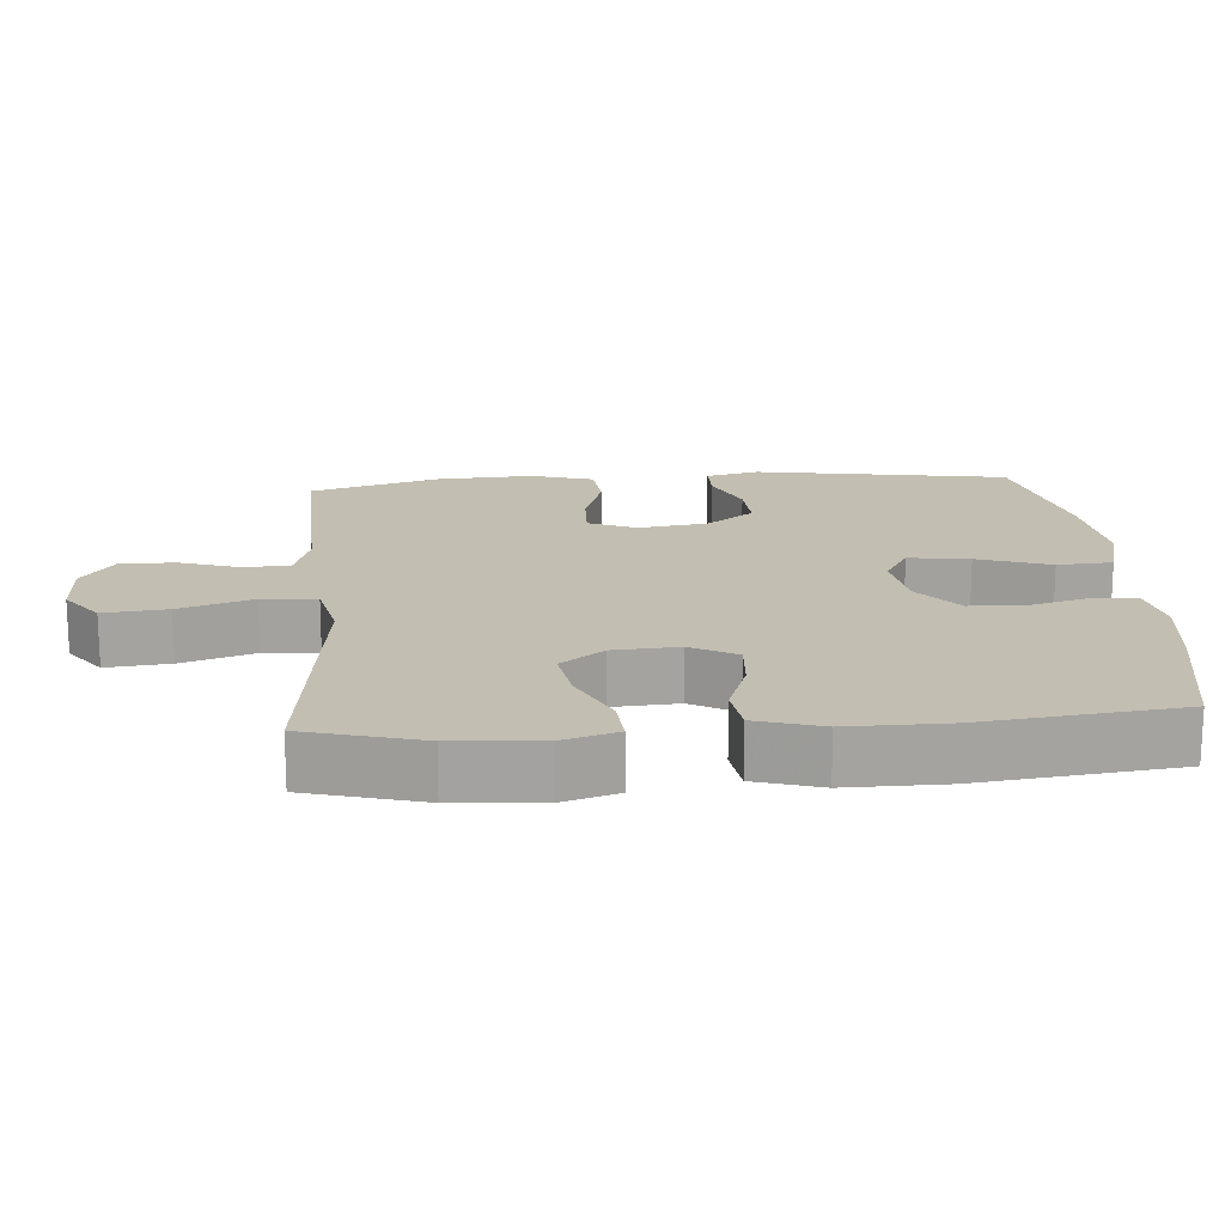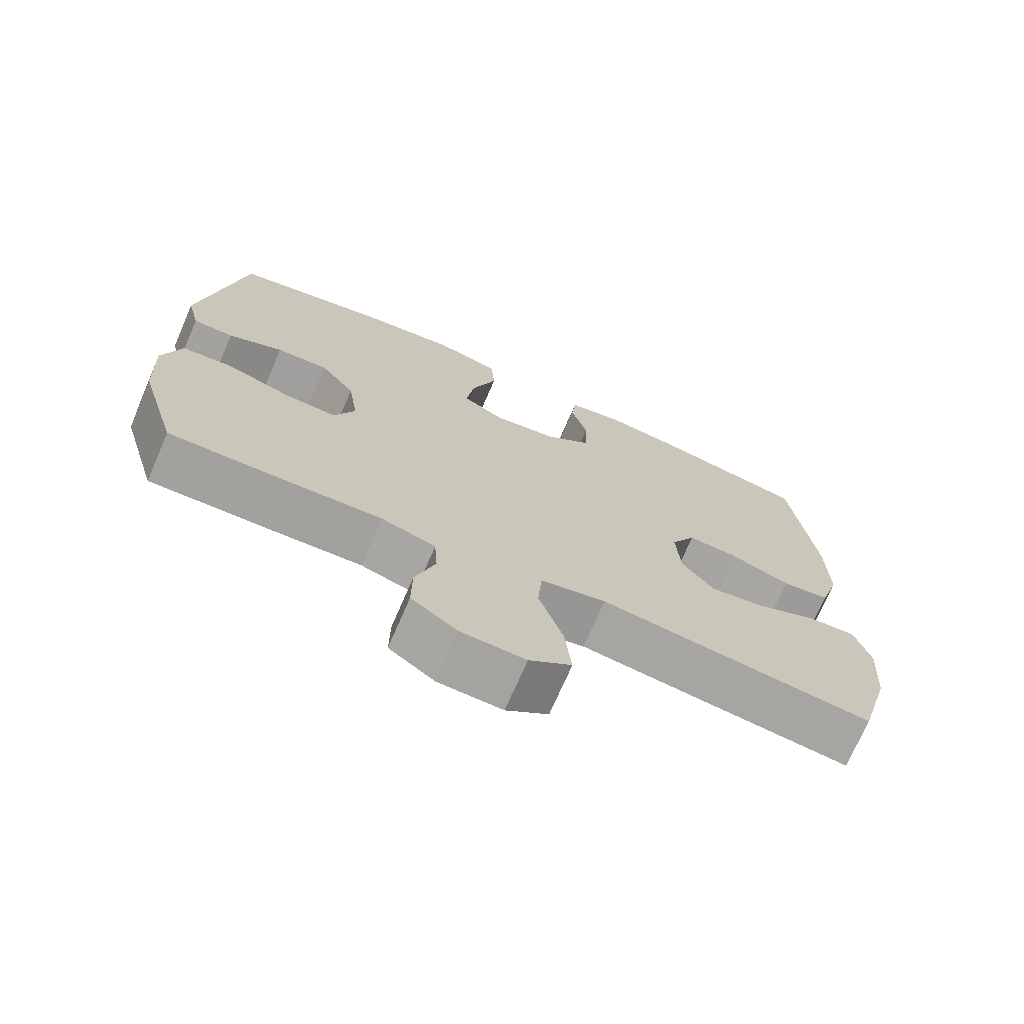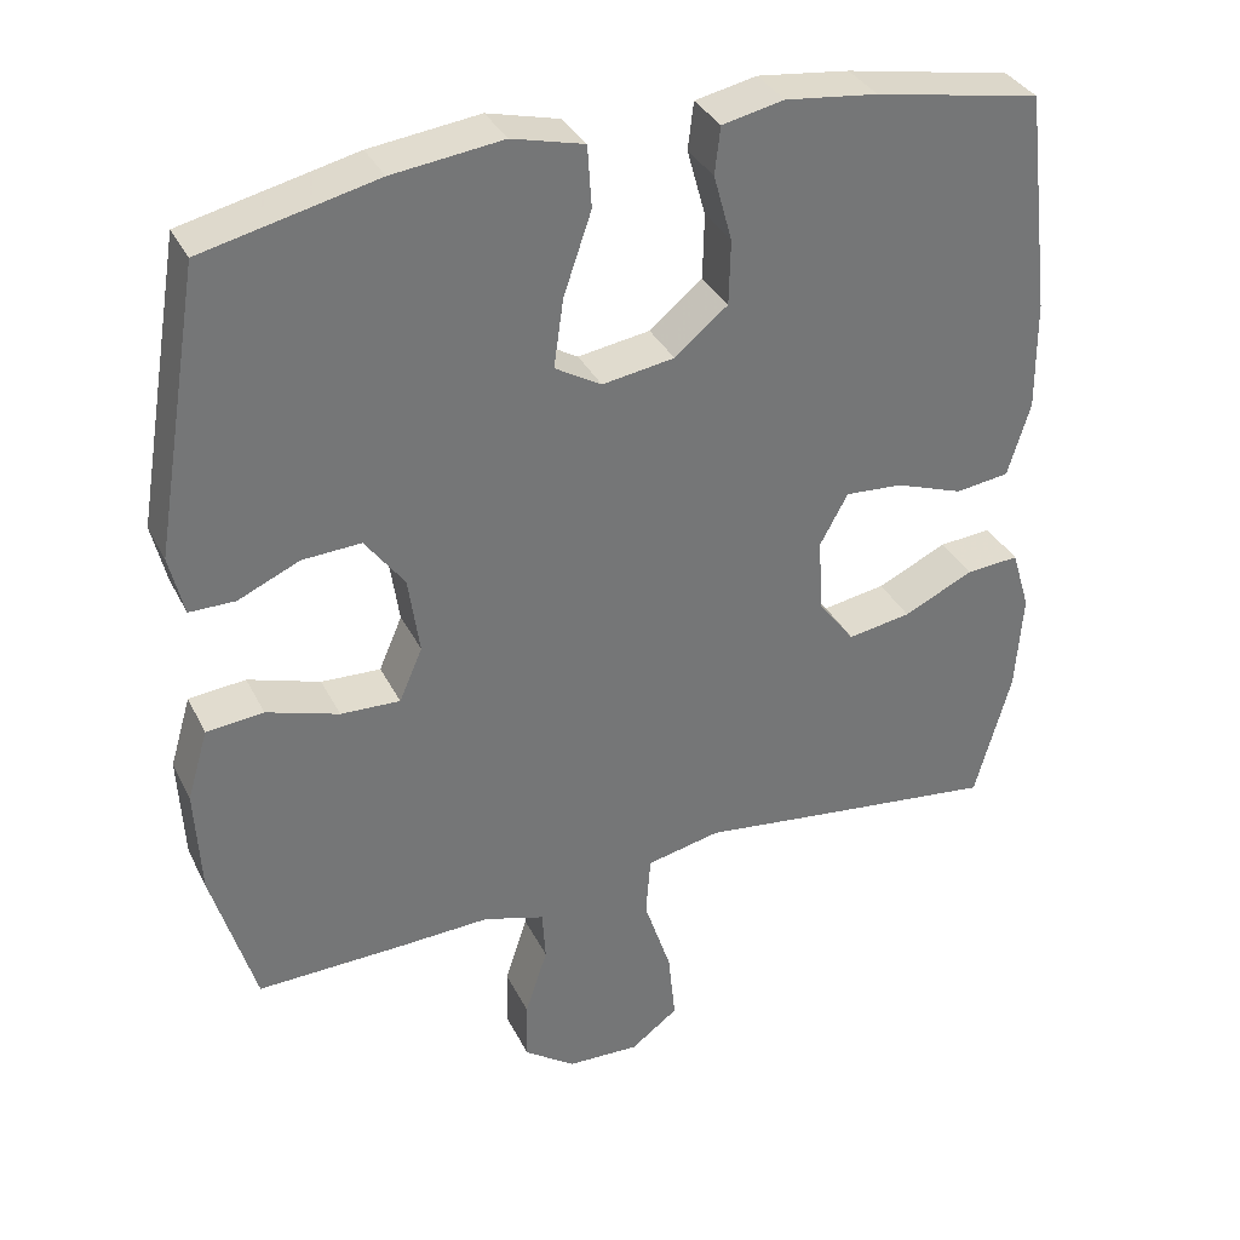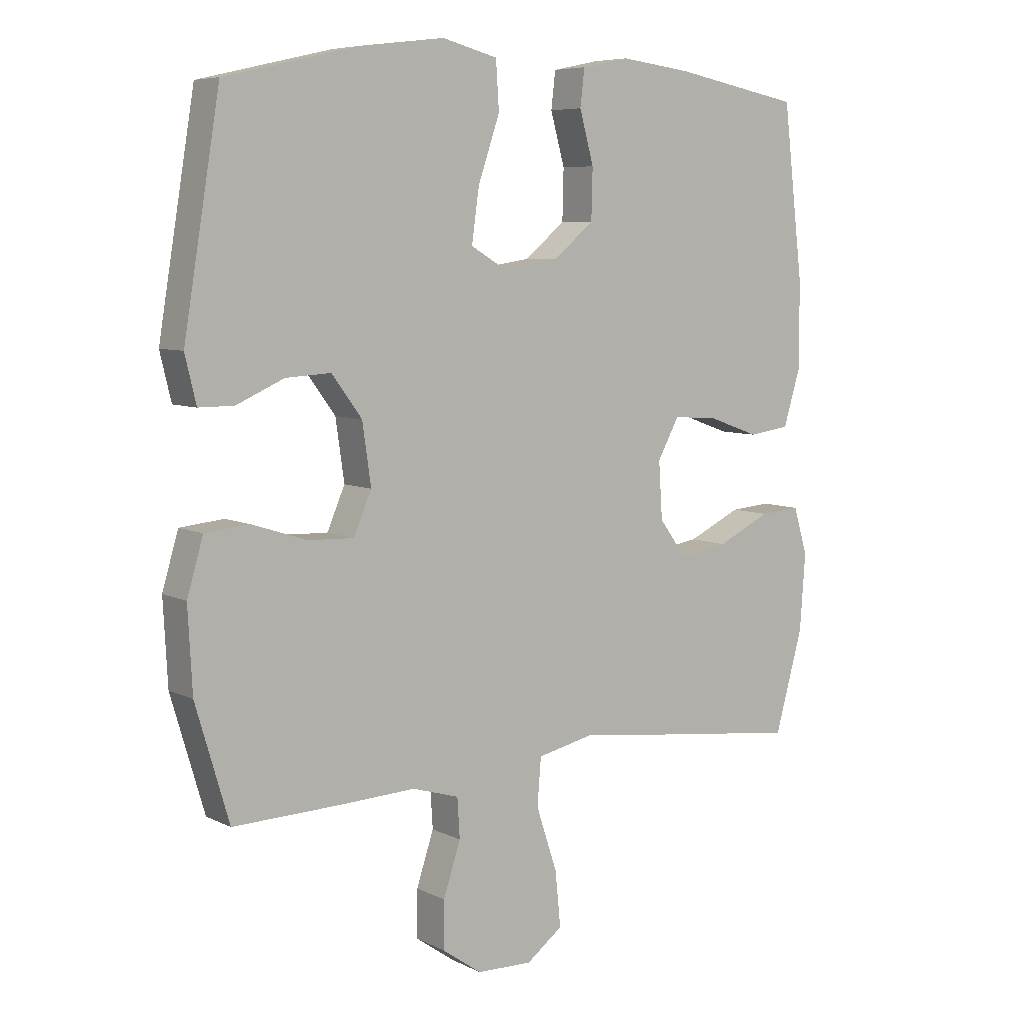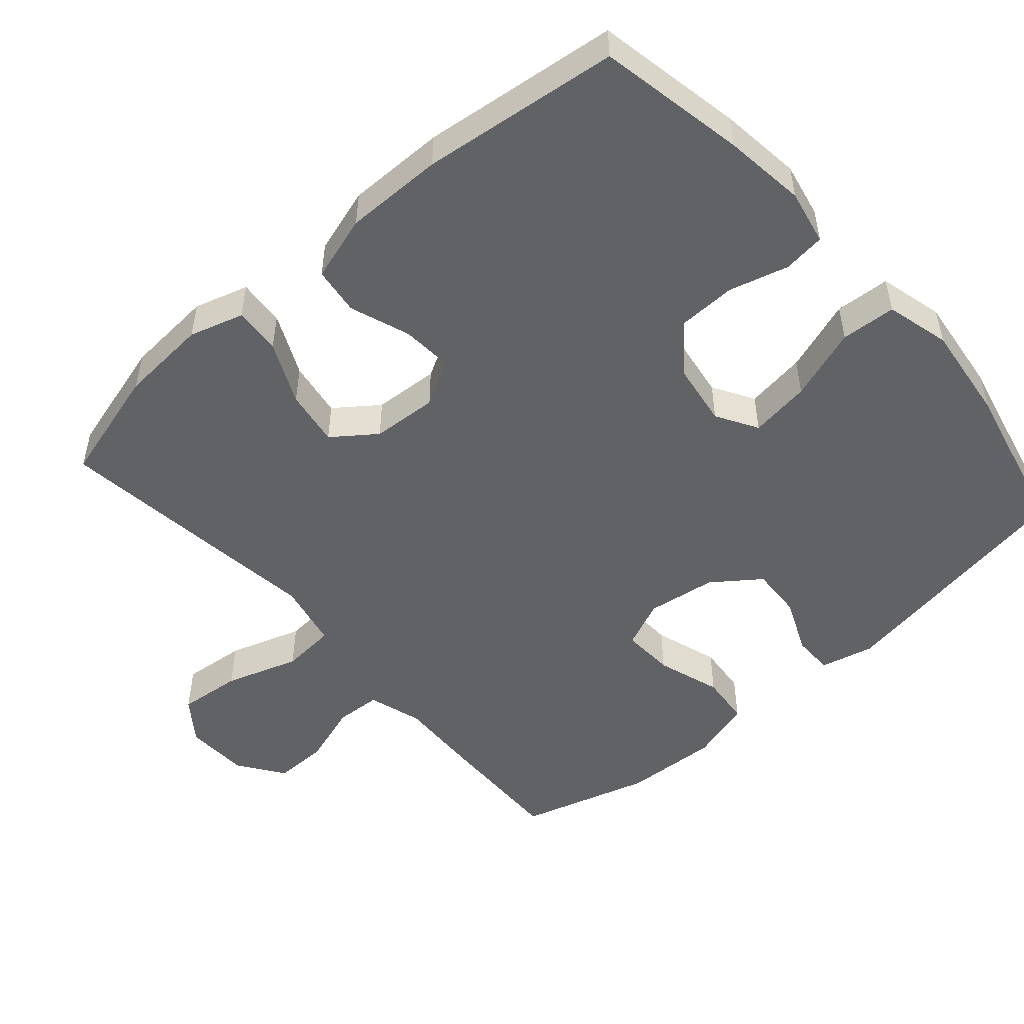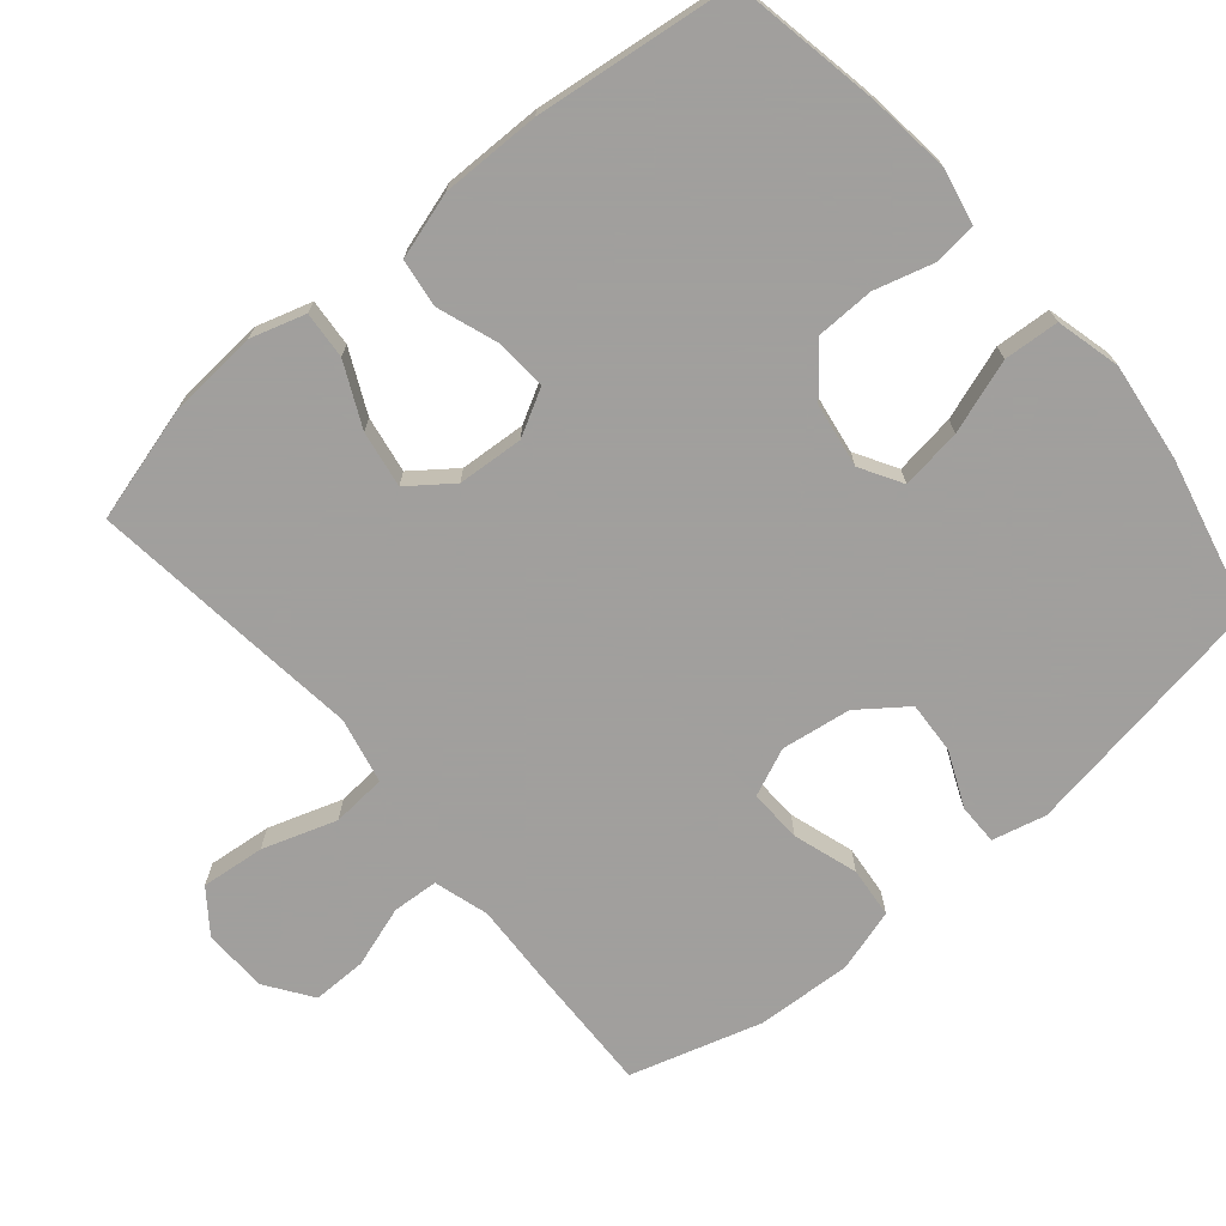
<metadata>
{"format":"obj","ext":"obj","renderer":"f3d","projection":"perspective","resolution":1024,"background":"white","views":[{"elev":17.4,"azim":-94.5,"up":"+Y"},{"elev":-72.4,"azim":156.5,"up":"+Z"},{"elev":34.6,"azim":156.4,"up":"+Z"},{"elev":7.0,"azim":143.9,"up":"+Z"},{"elev":-50.5,"azim":-48.6,"up":"+Y"},{"elev":-71.5,"azim":-49.9,"up":"+Y"}]}
</metadata>
<code>
v 0.5 0.07 0.5
v 0.559 0.07 0.146
v 0.541 0.07 0.071
v 0.484 0.07 0.071
v 0.407 0.07 0.105
v 0.334 0.07 0.109
v 0.285 0.07 0.043
v 0.271 0.07 -0.054
v 0.3 0.07 -0.121
v 0.374 0.07 -0.118
v 0.464 0.07 -0.089
v 0.535 0.07 -0.096
v 0.561 0.07 -0.184
v 0.554 0.07 -0.317
v 0.5 0.07 -0.5
v 0.319 0.07 -0.495
v 0.203 0.07 -0.49
v 0.127 0.07 -0.513
v 0.123 0.07 -0.577
v 0.151 0.07 -0.662
v 0.152 0.07 -0.738
v 0.088 0.07 -0.783
v -0.002 0.07 -0.786
v -0.061 0.07 -0.742
v -0.052 0.07 -0.653
v -0.018 0.07 -0.55
v -0.024 0.07 -0.474
v -0.116 0.07 -0.454
v -0.255 0.07 -0.471
v -0.5 0.07 -0.5
v -0.545 0.07 -0.338
v -0.554 0.07 -0.214
v -0.531 0.07 -0.138
v -0.465 0.07 -0.143
v -0.378 0.07 -0.184
v -0.299 0.07 -0.197
v -0.254 0.07 -0.137
v -0.248 0.07 -0.045
v -0.283 0.07 0.019
v -0.355 0.07 0.014
v -0.439 0.07 -0.016
v -0.506 0.07 -0.007
v -0.534 0.07 0.085
v -0.533 0.07 0.223
v -0.5 0.07 0.5
v -0.293 0.07 0.539
v -0.178 0.07 0.553
v -0.101 0.07 0.537
v -0.094 0.07 0.478
v -0.117 0.07 0.395
v -0.115 0.07 0.314
v -0.049 0.07 0.26
v 0.041 0.07 0.246
v 0.099 0.07 0.28
v 0.087 0.07 0.365
v 0.052 0.07 0.467
v 0.057 0.07 0.544
v 0.147 0.07 0.567
v 0.284 0.07 0.55
v 0.5 0 0.5
v 0.559 0 0.146
v 0.541 0 0.071
v 0.484 0 0.071
v 0.407 0 0.105
v 0.334 0 0.109
v 0.285 0 0.043
v 0.271 0 -0.054
v 0.3 0 -0.121
v 0.374 0 -0.118
v 0.464 0 -0.089
v 0.535 0 -0.096
v 0.561 0 -0.184
v 0.554 0 -0.317
v 0.5 0 -0.5
v 0.319 0 -0.495
v 0.203 0 -0.49
v 0.127 0 -0.513
v 0.123 0 -0.577
v 0.151 0 -0.662
v 0.152 0 -0.738
v 0.088 0 -0.783
v -0.002 0 -0.786
v -0.061 0 -0.742
v -0.052 0 -0.653
v -0.018 0 -0.55
v -0.024 0 -0.474
v -0.116 0 -0.454
v -0.255 0 -0.471
v -0.5 0 -0.5
v -0.545 0 -0.338
v -0.554 0 -0.214
v -0.531 0 -0.138
v -0.465 0 -0.143
v -0.378 0 -0.184
v -0.299 0 -0.197
v -0.254 0 -0.137
v -0.248 0 -0.045
v -0.283 0 0.019
v -0.355 0 0.014
v -0.439 0 -0.016
v -0.506 0 -0.007
v -0.534 0 0.085
v -0.533 0 0.223
v -0.5 0 0.5
v -0.293 0 0.539
v -0.178 0 0.553
v -0.101 0 0.537
v -0.094 0 0.478
v -0.117 0 0.395
v -0.115 0 0.314
v -0.049 0 0.26
v 0.041 0 0.246
v 0.099 0 0.28
v 0.087 0 0.365
v 0.052 0 0.467
v 0.057 0 0.544
v 0.147 0 0.567
v 0.284 0 0.55
f 3 4 5
f 2 3 5
f 1 2 5
f 59 1 5
f 58 59 5
f 57 58 5
f 56 57 5
f 55 56 5
f 54 55 5 6
f 53 54 6 7
f 52 53 7 8
f 51 52 8 9
f 48 49 50
f 47 48 50
f 46 47 50
f 45 46 50
f 44 45 50
f 43 44 50
f 42 43 50
f 41 42 50
f 40 41 50
f 39 40 50 51
f 38 39 51 9
f 33 34 35
f 32 33 35
f 31 32 35
f 30 31 35
f 29 30 35
f 28 29 35
f 27 28 35 36
f 24 25 26
f 23 24 26
f 22 23 26
f 21 22 26
f 20 21 26
f 19 20 26
f 18 19 26 27
f 27 36 37
f 18 27 37
f 17 18 37
f 15 16 17
f 14 15 17
f 13 14 17
f 12 13 17
f 11 12 17
f 10 11 17
f 17 37 38 9
f 9 10 17
f 64 63 62
f 64 62 61
f 64 61 60
f 64 60 118
f 64 118 117
f 64 117 116
f 64 116 115
f 64 115 114
f 65 64 114 113
f 66 65 113 112
f 67 66 112 111
f 68 67 111 110
f 109 108 107
f 109 107 106
f 109 106 105
f 109 105 104
f 109 104 103
f 109 103 102
f 109 102 101
f 109 101 100
f 109 100 99
f 110 109 99 98
f 68 110 98 97
f 94 93 92
f 94 92 91
f 94 91 90
f 94 90 89
f 94 89 88
f 94 88 87
f 95 94 87 86
f 85 84 83
f 85 83 82
f 85 82 81
f 85 81 80
f 85 80 79
f 85 79 78
f 86 85 78 77
f 96 95 86
f 96 86 77
f 96 77 76
f 76 75 74
f 76 74 73
f 76 73 72
f 76 72 71
f 76 71 70
f 76 70 69
f 68 97 96 76
f 76 69 68
f 1 60 61 2
f 2 61 62 3
f 3 62 63 4
f 4 63 64 5
f 5 64 65 6
f 6 65 66 7
f 7 66 67 8
f 8 67 68 9
f 9 68 69 10
f 10 69 70 11
f 11 70 71 12
f 12 71 72 13
f 13 72 73 14
f 14 73 74 15
f 15 74 75 16
f 16 75 76 17
f 17 76 77 18
f 18 77 78 19
f 19 78 79 20
f 20 79 80 21
f 21 80 81 22
f 22 81 82 23
f 23 82 83 24
f 24 83 84 25
f 25 84 85 26
f 26 85 86 27
f 27 86 87 28
f 28 87 88 29
f 29 88 89 30
f 30 89 90 31
f 31 90 91 32
f 32 91 92 33
f 33 92 93 34
f 34 93 94 35
f 35 94 95 36
f 36 95 96 37
f 37 96 97 38
f 38 97 98 39
f 39 98 99 40
f 40 99 100 41
f 41 100 101 42
f 42 101 102 43
f 43 102 103 44
f 44 103 104 45
f 45 104 105 46
f 46 105 106 47
f 47 106 107 48
f 48 107 108 49
f 49 108 109 50
f 50 109 110 51
f 51 110 111 52
f 52 111 112 53
f 53 112 113 54
f 54 113 114 55
f 55 114 115 56
f 56 115 116 57
f 57 116 117 58
f 58 117 118 59
f 59 118 60 1

</code>
